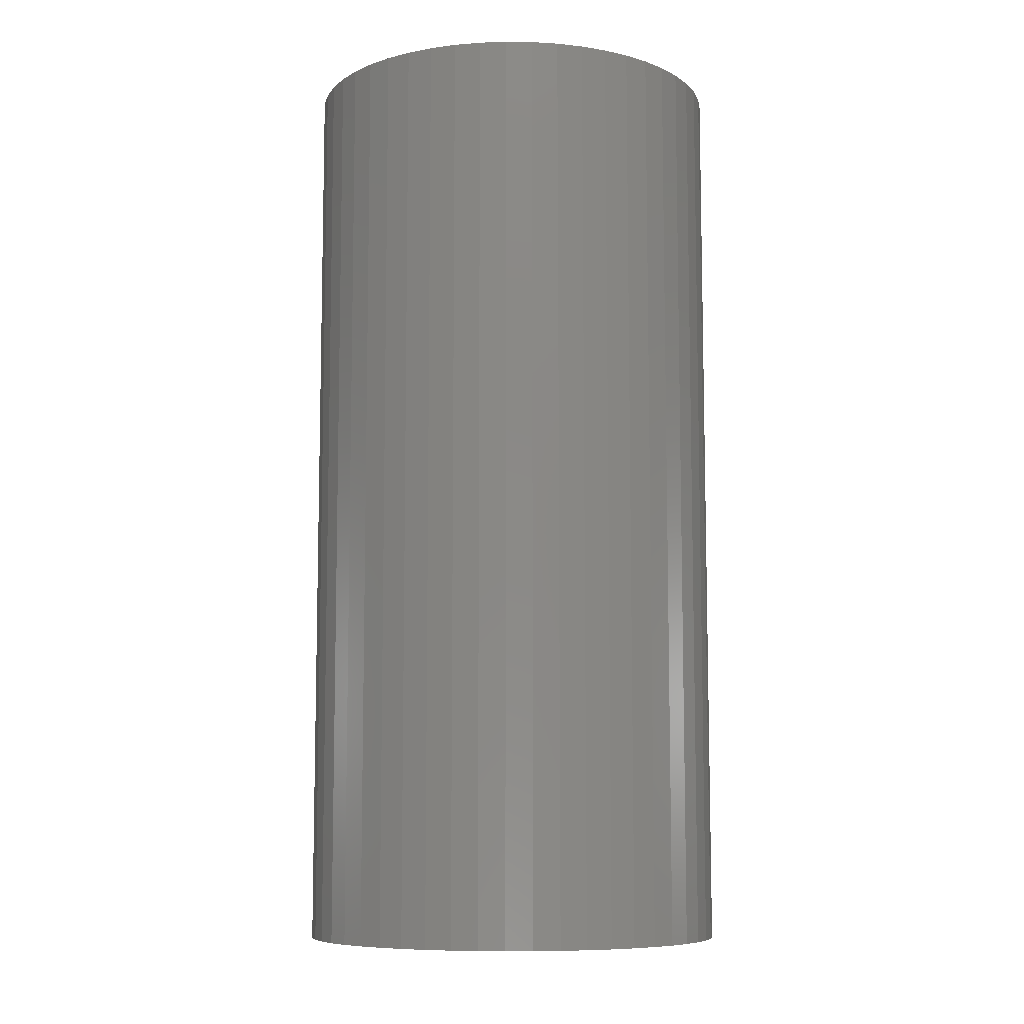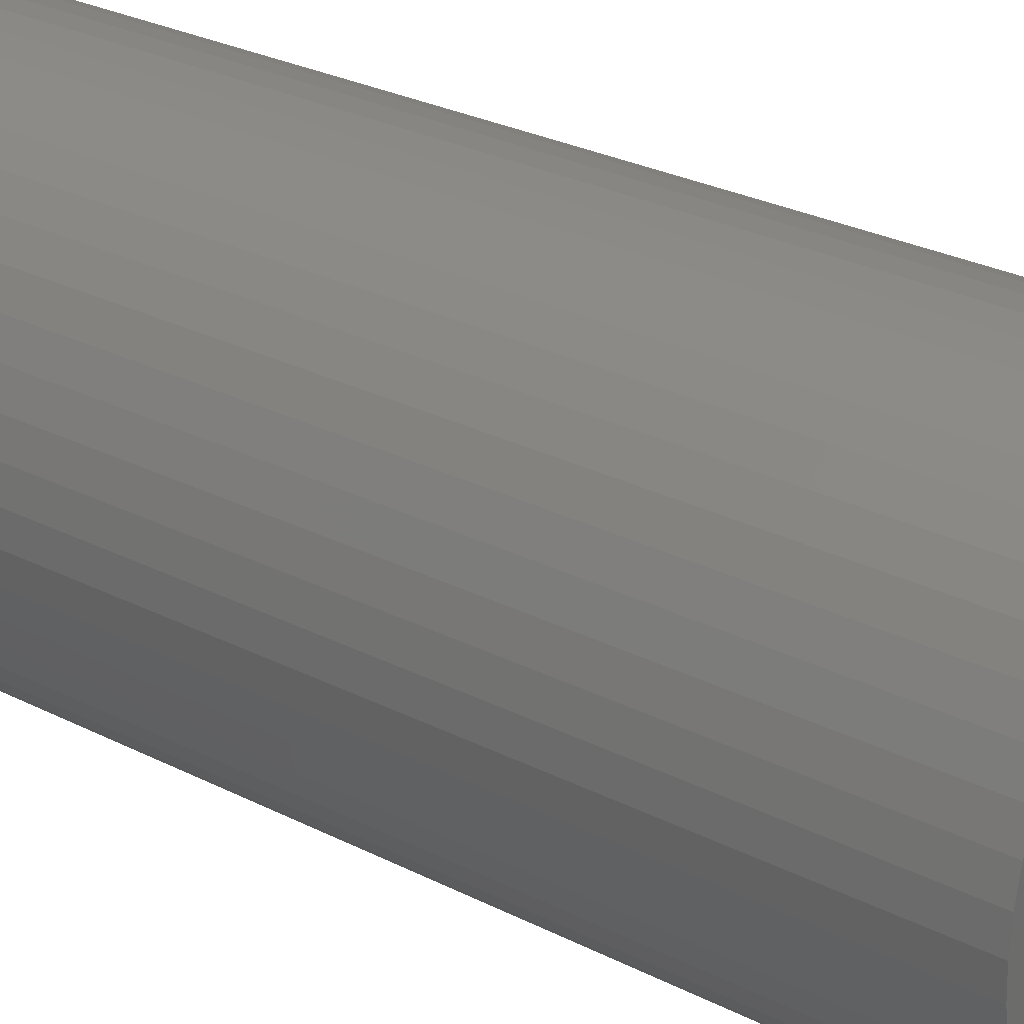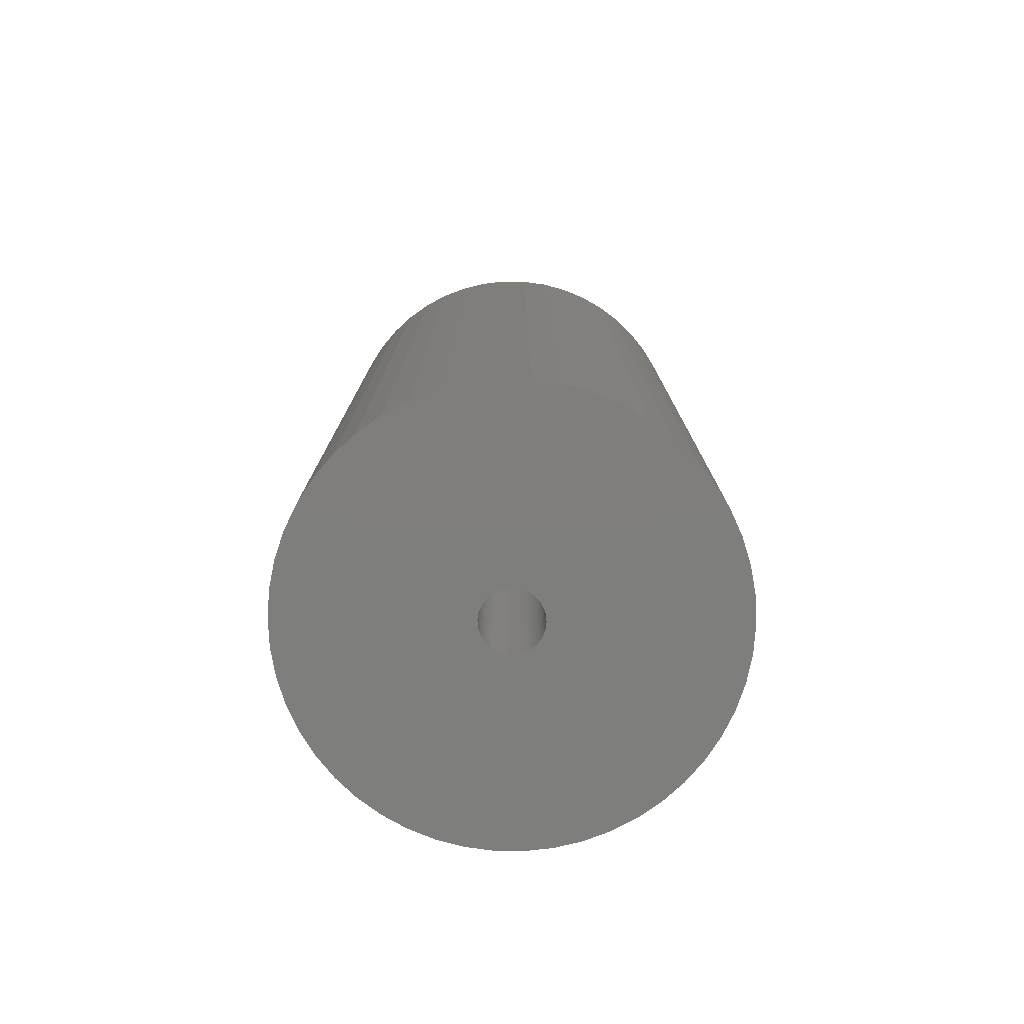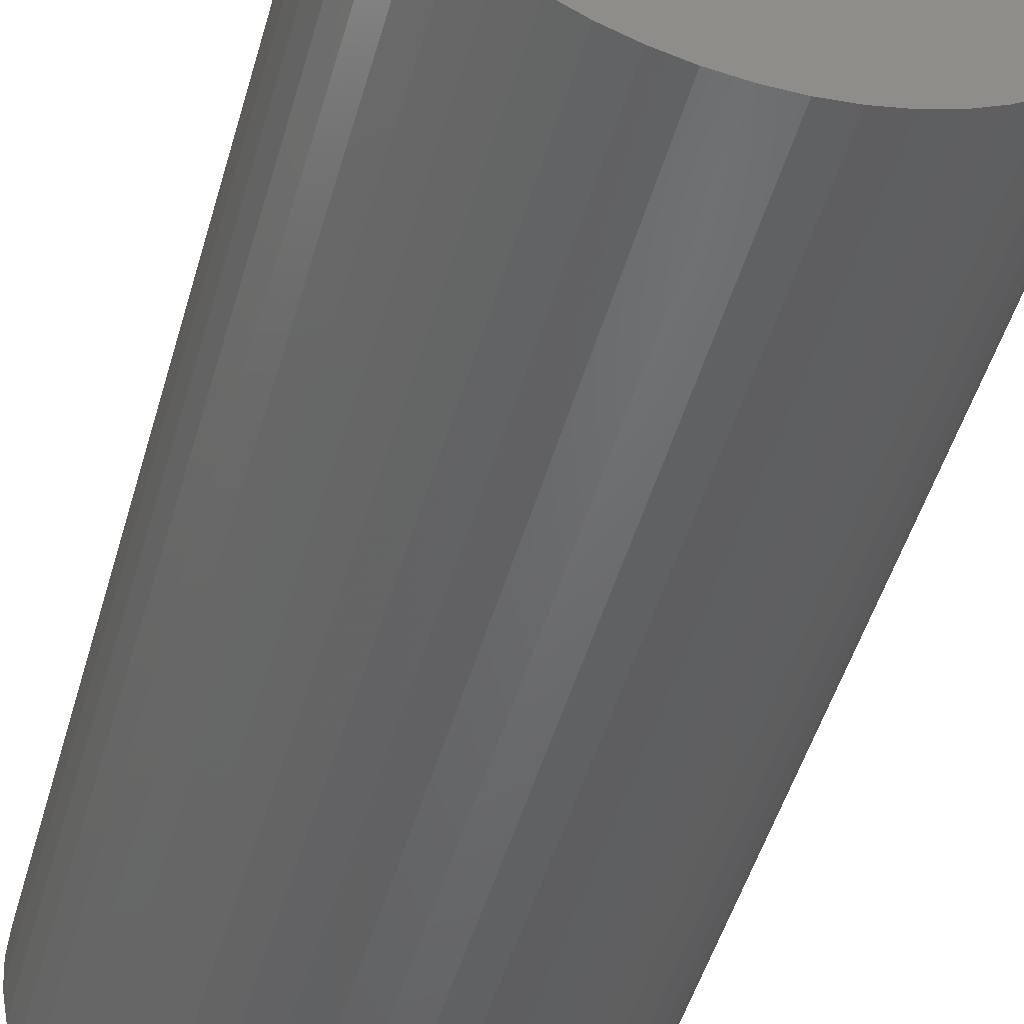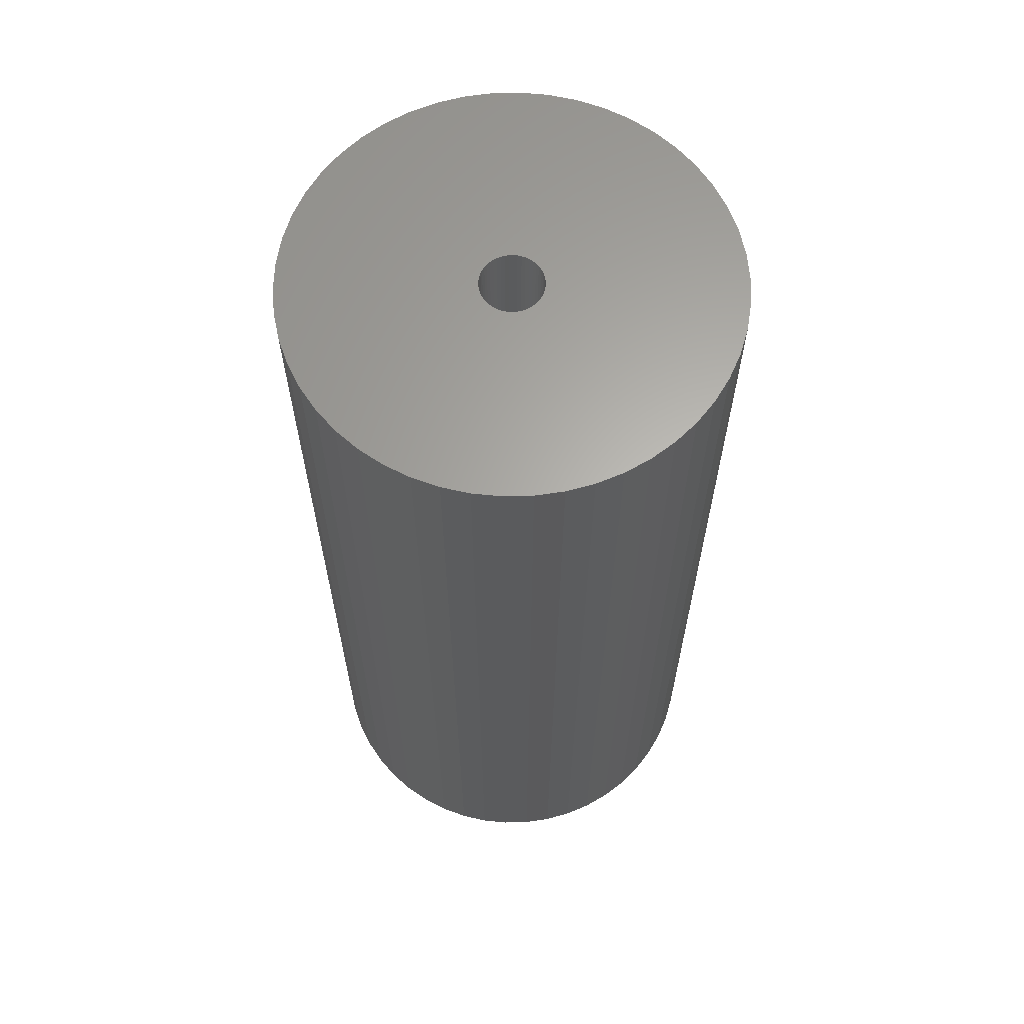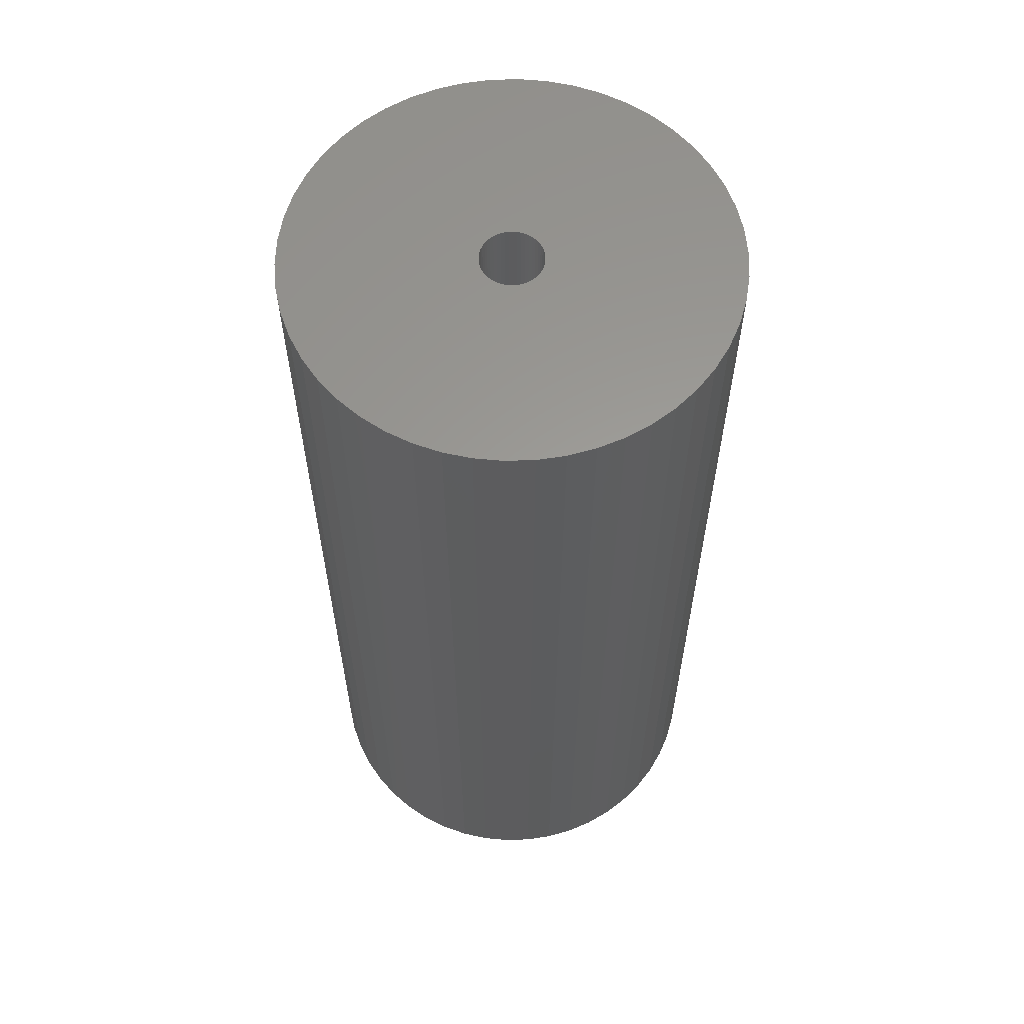
<metadata>
{"format":"stl","ext":"stl","renderer":"f3d","projection":"perspective","resolution":1024,"background":"white","views":[{"elev":-8.5,"azim":19.7,"up":"+Z"},{"elev":28.2,"azim":127.5,"up":"+Y"},{"elev":-78.0,"azim":179.2,"up":"+Z"},{"elev":-48.9,"azim":164.3,"up":"+Y"},{"elev":63.6,"azim":85.0,"up":"+Z"},{"elev":60.2,"azim":156.6,"up":"+Z"}]}
</metadata>
<code>
# stl→obj: 200 verts, 400 faces
v 23 0 49.5
v 22.82 2.883 -49.5
v 22.82 2.883 49.5
v 23 0 -49.5
v -23 0 -49.5
v -22.82 2.883 49.5
v -22.82 2.883 -49.5
v -23 0 49.5
v 1.444 22.95 -49.5
v -1.444 22.95 49.5
v 1.444 22.95 49.5
v -1.444 22.95 -49.5
v -1.444 -22.95 -49.5
v 1.444 -22.95 49.5
v -1.444 -22.95 49.5
v 1.444 -22.95 -49.5
v 16.77 15.74 -49.5
v 14.66 17.72 49.5
v 16.77 15.74 49.5
v 14.66 17.72 -49.5
v -14.66 17.72 -49.5
v -16.77 15.74 49.5
v -14.66 17.72 49.5
v -16.77 15.74 -49.5
v -7.107 21.87 -49.5
v -9.793 20.81 49.5
v -7.107 21.87 49.5
v -9.793 20.81 -49.5
v 20.16 -11.08 49.5
v 21.38 -8.467 -49.5
v 21.38 -8.467 49.5
v 20.16 -11.08 -49.5
v 21.38 8.467 49.5
v 20.16 11.08 -49.5
v 20.16 11.08 49.5
v 21.38 8.467 -49.5
v 9.793 20.81 -49.5
v 7.107 21.87 49.5
v 9.793 20.81 49.5
v 7.107 21.87 -49.5
v 4.31 22.59 49.5
v 4.31 22.59 -49.5
v 12.32 19.42 -49.5
v 12.32 19.42 49.5
v -21.38 8.467 -49.5
v -20.16 11.08 49.5
v -20.16 11.08 -49.5
v -21.38 8.467 49.5
v -18.61 13.52 -49.5
v -18.61 13.52 49.5
v -22.28 5.72 -49.5
v -22.28 5.72 49.5
v -4.31 22.59 49.5
v -4.31 22.59 -49.5
v 4.31 -22.59 49.5
v 4.31 -22.59 -49.5
v 22.28 5.72 49.5
v 22.28 5.72 -49.5
v 18.61 13.52 49.5
v 18.61 13.52 -49.5
v 3.25 0 49.5
v 3.224 0.4073 49.5
v 22.82 -2.883 49.5
v 3.148 0.8082 49.5
v 3.224 -0.4073 49.5
v 3.022 1.196 49.5
v 22.28 -5.72 49.5
v 2.848 1.566 49.5
v 3.148 -0.8082 49.5
v 2.629 1.91 49.5
v 2.369 2.225 49.5
v 3.022 -1.196 49.5
v 2.072 2.504 49.5
v 1.741 2.744 49.5
v 2.848 -1.566 49.5
v 1.384 2.941 49.5
v 18.61 -13.52 49.5
v 1.004 3.091 49.5
v 2.629 -1.91 49.5
v 16.77 -15.74 49.5
v 0.609 3.192 49.5
v 0.2041 3.244 49.5
v -0.2041 3.244 49.5
v -0.609 3.192 49.5
v -1.004 3.091 49.5
v -1.384 2.941 49.5
v -1.741 2.744 49.5
v -12.32 19.42 49.5
v -2.072 2.504 49.5
v -2.369 2.225 49.5
v -2.629 1.91 49.5
v 2.369 -2.225 49.5
v 14.66 -17.72 49.5
v 2.072 -2.504 49.5
v 12.32 -19.42 49.5
v 1.741 -2.744 49.5
v 9.793 -20.81 49.5
v 1.384 -2.941 49.5
v 7.107 -21.87 49.5
v 1.004 -3.091 49.5
v 0.609 -3.192 49.5
v 0.2041 -3.244 49.5
v -0.2041 -3.244 49.5
v -0.609 -3.192 49.5
v -4.31 -22.59 49.5
v -1.004 -3.091 49.5
v -7.107 -21.87 49.5
v -1.384 -2.941 49.5
v -9.793 -20.81 49.5
v -1.741 -2.744 49.5
v -12.32 -19.42 49.5
v -2.072 -2.504 49.5
v -14.66 -17.72 49.5
v -2.369 -2.225 49.5
v -16.77 -15.74 49.5
v -2.629 -1.91 49.5
v -18.61 -13.52 49.5
v -2.848 -1.566 49.5
v -20.16 -11.08 49.5
v -3.022 -1.196 49.5
v -21.38 -8.467 49.5
v -3.148 -0.8082 49.5
v -22.28 -5.72 49.5
v -3.224 -0.4073 49.5
v -22.82 -2.883 49.5
v -3.25 0 49.5
v -2.848 1.566 49.5
v -3.022 1.196 49.5
v -3.148 0.8082 49.5
v -3.224 0.4073 49.5
v -12.32 19.42 -49.5
v 22.82 -2.883 -49.5
v 18.61 -13.52 -49.5
v 16.77 -15.74 -49.5
v -16.77 -15.74 -49.5
v -14.66 -17.72 -49.5
v -20.16 -11.08 -49.5
v -21.38 -8.467 -49.5
v -18.61 -13.52 -49.5
v 3.25 0 -49.5
v 3.224 -0.4073 -49.5
v 22.28 -5.72 -49.5
v 3.148 -0.8082 -49.5
v 3.224 0.4073 -49.5
v 3.022 -1.196 -49.5
v 2.848 -1.566 -49.5
v 3.148 0.8082 -49.5
v 2.629 -1.91 -49.5
v 2.369 -2.225 -49.5
v 14.66 -17.72 -49.5
v 3.022 1.196 -49.5
v 2.072 -2.504 -49.5
v 12.32 -19.42 -49.5
v 1.741 -2.744 -49.5
v 9.793 -20.81 -49.5
v 2.848 1.566 -49.5
v 1.384 -2.941 -49.5
v 7.107 -21.87 -49.5
v 1.004 -3.091 -49.5
v 2.629 1.91 -49.5
v 0.609 -3.192 -49.5
v 0.2041 -3.244 -49.5
v -0.2041 -3.244 -49.5
v -0.609 -3.192 -49.5
v -4.31 -22.59 -49.5
v -1.004 -3.091 -49.5
v -7.107 -21.87 -49.5
v -1.384 -2.941 -49.5
v -9.793 -20.81 -49.5
v -1.741 -2.744 -49.5
v -12.32 -19.42 -49.5
v -2.072 -2.504 -49.5
v -2.369 -2.225 -49.5
v -2.629 -1.91 -49.5
v 2.369 2.225 -49.5
v 2.072 2.504 -49.5
v 1.741 2.744 -49.5
v 1.384 2.941 -49.5
v 1.004 3.091 -49.5
v 0.609 3.192 -49.5
v 0.2041 3.244 -49.5
v -0.2041 3.244 -49.5
v -0.609 3.192 -49.5
v -1.004 3.091 -49.5
v -1.384 2.941 -49.5
v -1.741 2.744 -49.5
v -2.072 2.504 -49.5
v -2.369 2.225 -49.5
v -2.629 1.91 -49.5
v -2.848 1.566 -49.5
v -3.022 1.196 -49.5
v -3.148 0.8082 -49.5
v -3.224 0.4073 -49.5
v -3.25 0 -49.5
v -2.848 -1.566 -49.5
v -3.022 -1.196 -49.5
v -3.148 -0.8082 -49.5
v -22.28 -5.72 -49.5
v -3.224 -0.4073 -49.5
v -22.82 -2.883 -49.5
f 1 2 3
f 2 1 4
f 5 6 7
f 6 5 8
f 9 10 11
f 10 9 12
f 13 14 15
f 14 13 16
f 17 18 19
f 18 17 20
f 21 22 23
f 22 21 24
f 25 26 27
f 26 25 28
f 29 30 31
f 30 29 32
f 33 34 35
f 34 33 36
f 37 38 39
f 38 37 40
f 40 41 38
f 41 40 42
f 43 39 44
f 39 43 37
f 45 46 47
f 46 45 48
f 49 22 24
f 22 49 50
f 51 48 45
f 48 51 52
f 12 53 10
f 53 12 54
f 16 55 14
f 55 16 56
f 57 36 33
f 36 57 58
f 3 58 57
f 58 3 2
f 59 17 19
f 17 59 60
f 35 60 59
f 60 35 34
f 42 11 41
f 11 42 9
f 20 44 18
f 44 20 43
f 47 50 49
f 50 47 46
f 7 52 51
f 52 7 6
f 61 1 3
f 62 3 57
f 1 61 63
f 64 57 33
f 65 63 61
f 66 33 35
f 63 65 67
f 68 35 59
f 69 67 65
f 70 59 19
f 67 69 31
f 71 19 18
f 72 31 69
f 73 18 44
f 31 72 29
f 74 44 39
f 75 29 72
f 76 39 38
f 29 75 77
f 78 38 41
f 79 77 75
f 77 79 80
f 3 62 61
f 57 64 62
f 33 66 64
f 35 68 66
f 59 70 68
f 19 71 70
f 18 73 71
f 44 74 73
f 81 41 11
f 39 76 74
f 38 78 76
f 41 81 78
f 11 82 81
f 11 83 82
f 10 83 11
f 83 10 84
f 53 84 10
f 84 53 85
f 27 85 53
f 85 27 86
f 26 86 27
f 86 26 87
f 88 87 26
f 87 88 89
f 23 89 88
f 89 23 90
f 90 22 91
f 22 90 23
f 92 80 79
f 80 92 93
f 94 93 92
f 93 94 95
f 96 95 94
f 95 96 97
f 98 97 96
f 97 98 99
f 100 99 98
f 99 100 55
f 101 55 100
f 55 101 14
f 102 14 101
f 103 14 102
f 15 103 104
f 105 104 106
f 107 106 108
f 103 15 14
f 109 108 110
f 111 110 112
f 113 112 114
f 115 114 116
f 117 116 118
f 119 118 120
f 121 120 122
f 123 122 124
f 104 105 15
f 125 124 126
f 50 91 22
f 91 50 127
f 106 107 105
f 46 127 50
f 108 109 107
f 127 46 128
f 110 111 109
f 48 128 46
f 112 113 111
f 128 48 129
f 114 115 113
f 52 129 48
f 116 117 115
f 129 52 130
f 118 119 117
f 6 130 52
f 120 121 119
f 130 6 126
f 122 123 121
f 8 126 6
f 124 125 123
f 126 8 125
f 28 88 26
f 88 28 131
f 131 23 88
f 23 131 21
f 54 27 53
f 27 54 25
f 63 4 1
f 4 63 132
f 80 133 77
f 133 80 134
f 135 113 115
f 113 135 136
f 137 121 138
f 121 137 119
f 135 117 139
f 117 135 115
f 140 4 132
f 141 132 142
f 4 140 2
f 143 142 30
f 144 2 140
f 145 30 32
f 2 144 58
f 146 32 133
f 147 58 144
f 148 133 134
f 58 147 36
f 149 134 150
f 151 36 147
f 152 150 153
f 36 151 34
f 154 153 155
f 156 34 151
f 157 155 158
f 34 156 60
f 159 158 56
f 160 60 156
f 60 160 17
f 132 141 140
f 142 143 141
f 30 145 143
f 32 146 145
f 133 148 146
f 134 149 148
f 150 152 149
f 153 154 152
f 161 56 16
f 155 157 154
f 158 159 157
f 56 161 159
f 16 162 161
f 16 163 162
f 13 163 16
f 163 13 164
f 165 164 13
f 164 165 166
f 167 166 165
f 166 167 168
f 169 168 167
f 168 169 170
f 171 170 169
f 170 171 172
f 136 172 171
f 172 136 173
f 173 135 174
f 135 173 136
f 175 17 160
f 17 175 20
f 176 20 175
f 20 176 43
f 177 43 176
f 43 177 37
f 178 37 177
f 37 178 40
f 179 40 178
f 40 179 42
f 180 42 179
f 42 180 9
f 181 9 180
f 182 9 181
f 12 182 183
f 54 183 184
f 25 184 185
f 182 12 9
f 28 185 186
f 131 186 187
f 21 187 188
f 24 188 189
f 49 189 190
f 47 190 191
f 45 191 192
f 51 192 193
f 183 54 12
f 7 193 194
f 139 174 135
f 174 139 195
f 184 25 54
f 137 195 139
f 185 28 25
f 195 137 196
f 186 131 28
f 138 196 137
f 187 21 131
f 196 138 197
f 188 24 21
f 198 197 138
f 189 49 24
f 197 198 199
f 190 47 49
f 200 199 198
f 191 45 47
f 199 200 194
f 192 51 45
f 5 194 200
f 193 7 51
f 194 5 7
f 155 95 97
f 95 155 153
f 31 142 67
f 142 31 30
f 77 32 29
f 32 77 133
f 138 123 198
f 123 138 121
f 150 80 93
f 80 150 134
f 158 97 99
f 97 158 155
f 56 99 55
f 99 56 158
f 67 132 63
f 132 67 142
f 165 15 105
f 15 165 13
f 136 111 113
f 111 136 171
f 139 119 137
f 119 139 117
f 198 125 200
f 125 198 123
f 200 8 5
f 8 200 125
f 153 93 95
f 93 153 150
f 167 105 107
f 105 167 165
f 169 107 109
f 107 169 167
f 171 109 111
f 109 171 169
f 140 62 144
f 62 140 61
f 126 193 130
f 193 126 194
f 182 82 83
f 82 182 181
f 176 71 73
f 71 176 175
f 188 89 90
f 89 188 187
f 185 85 86
f 85 185 184
f 148 75 146
f 75 148 79
f 151 68 156
f 68 151 66
f 156 70 160
f 70 156 68
f 179 76 78
f 76 179 178
f 180 78 81
f 78 180 179
f 177 73 74
f 73 177 176
f 127 189 91
f 189 127 190
f 91 188 90
f 188 91 189
f 129 191 128
f 191 129 192
f 186 86 87
f 86 186 185
f 183 83 84
f 83 183 182
f 141 61 140
f 61 141 65
f 164 106 104
f 106 164 166
f 161 102 101
f 102 161 162
f 147 66 151
f 66 147 64
f 144 64 147
f 64 144 62
f 160 71 175
f 71 160 70
f 181 81 82
f 81 181 180
f 178 74 76
f 74 178 177
f 128 190 127
f 190 128 191
f 130 192 129
f 192 130 193
f 187 87 89
f 87 187 186
f 184 84 85
f 84 184 183
f 152 96 94
f 96 152 154
f 145 69 143
f 69 145 72
f 146 72 145
f 72 146 75
f 143 65 141
f 65 143 69
f 163 104 103
f 104 163 164
f 120 197 122
f 197 120 196
f 154 98 96
f 98 154 157
f 166 108 106
f 108 166 168
f 114 174 116
f 174 114 173
f 124 194 126
f 194 124 199
f 149 94 92
f 94 149 152
f 149 79 148
f 79 149 92
f 162 103 102
f 103 162 163
f 168 110 108
f 110 168 170
f 172 114 112
f 114 172 173
f 116 195 118
f 195 116 174
f 118 196 120
f 196 118 195
f 122 199 124
f 199 122 197
f 159 101 100
f 101 159 161
f 157 100 98
f 100 157 159
f 170 112 110
f 112 170 172

</code>
